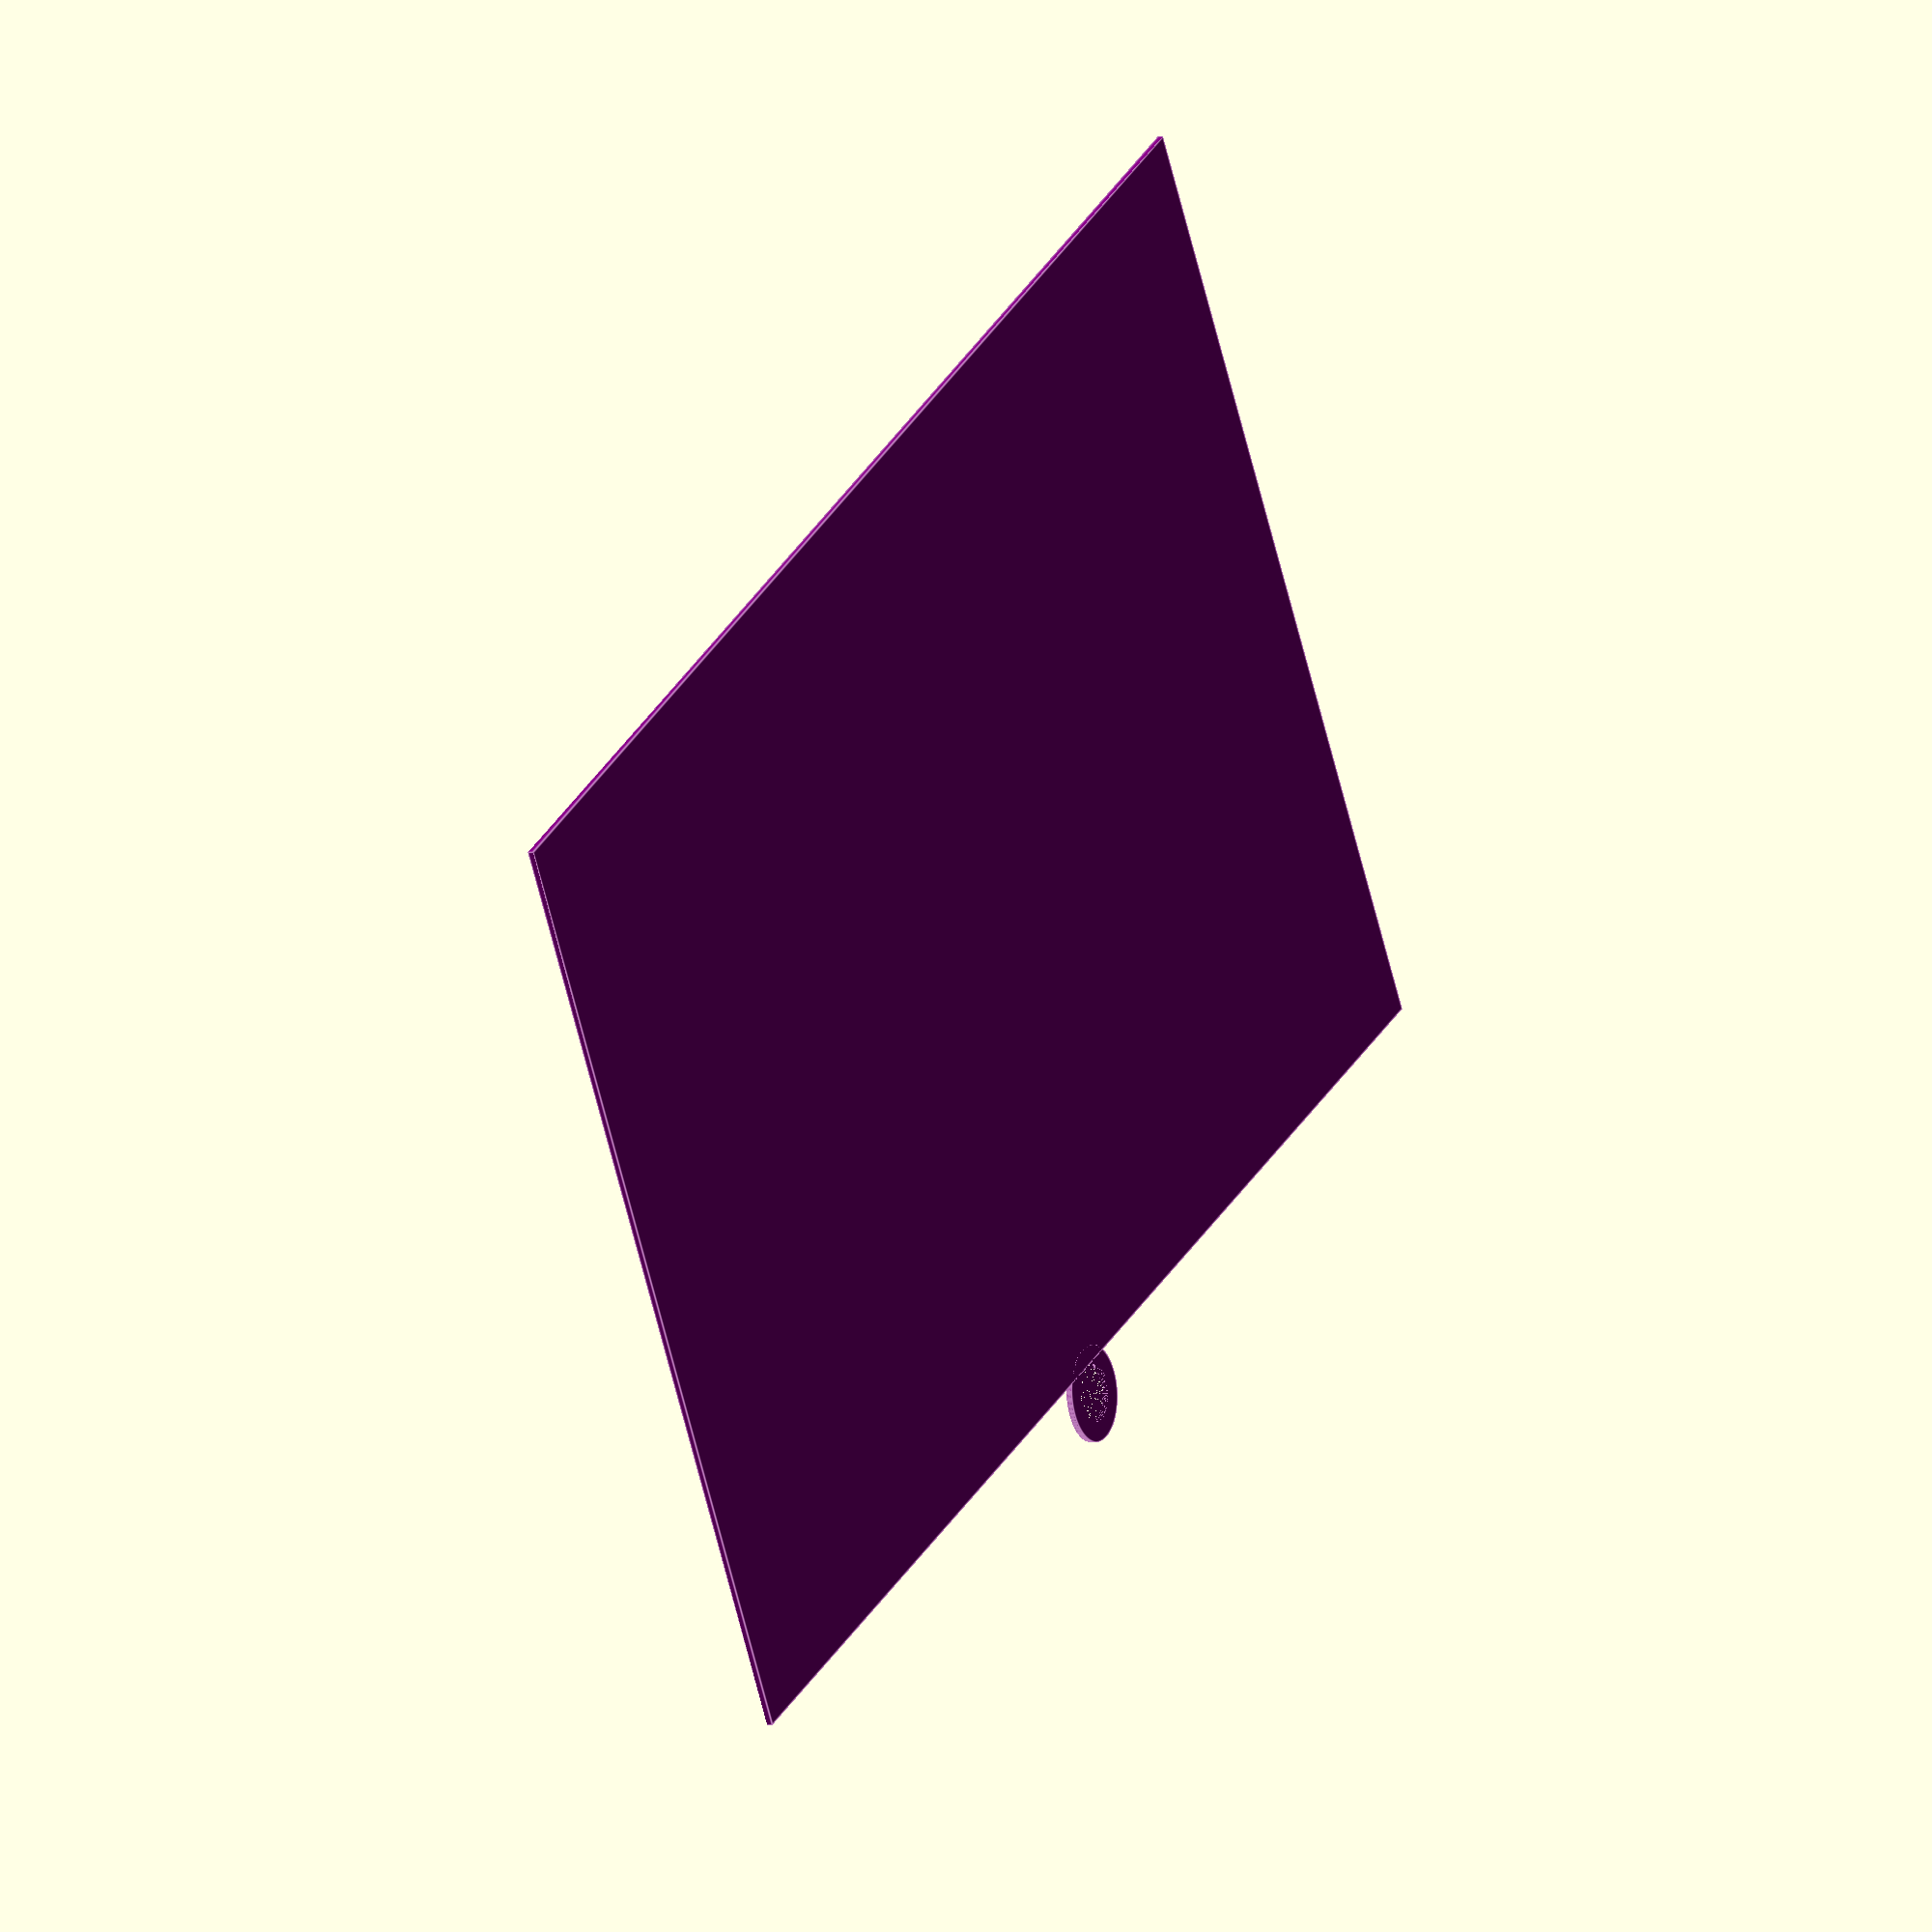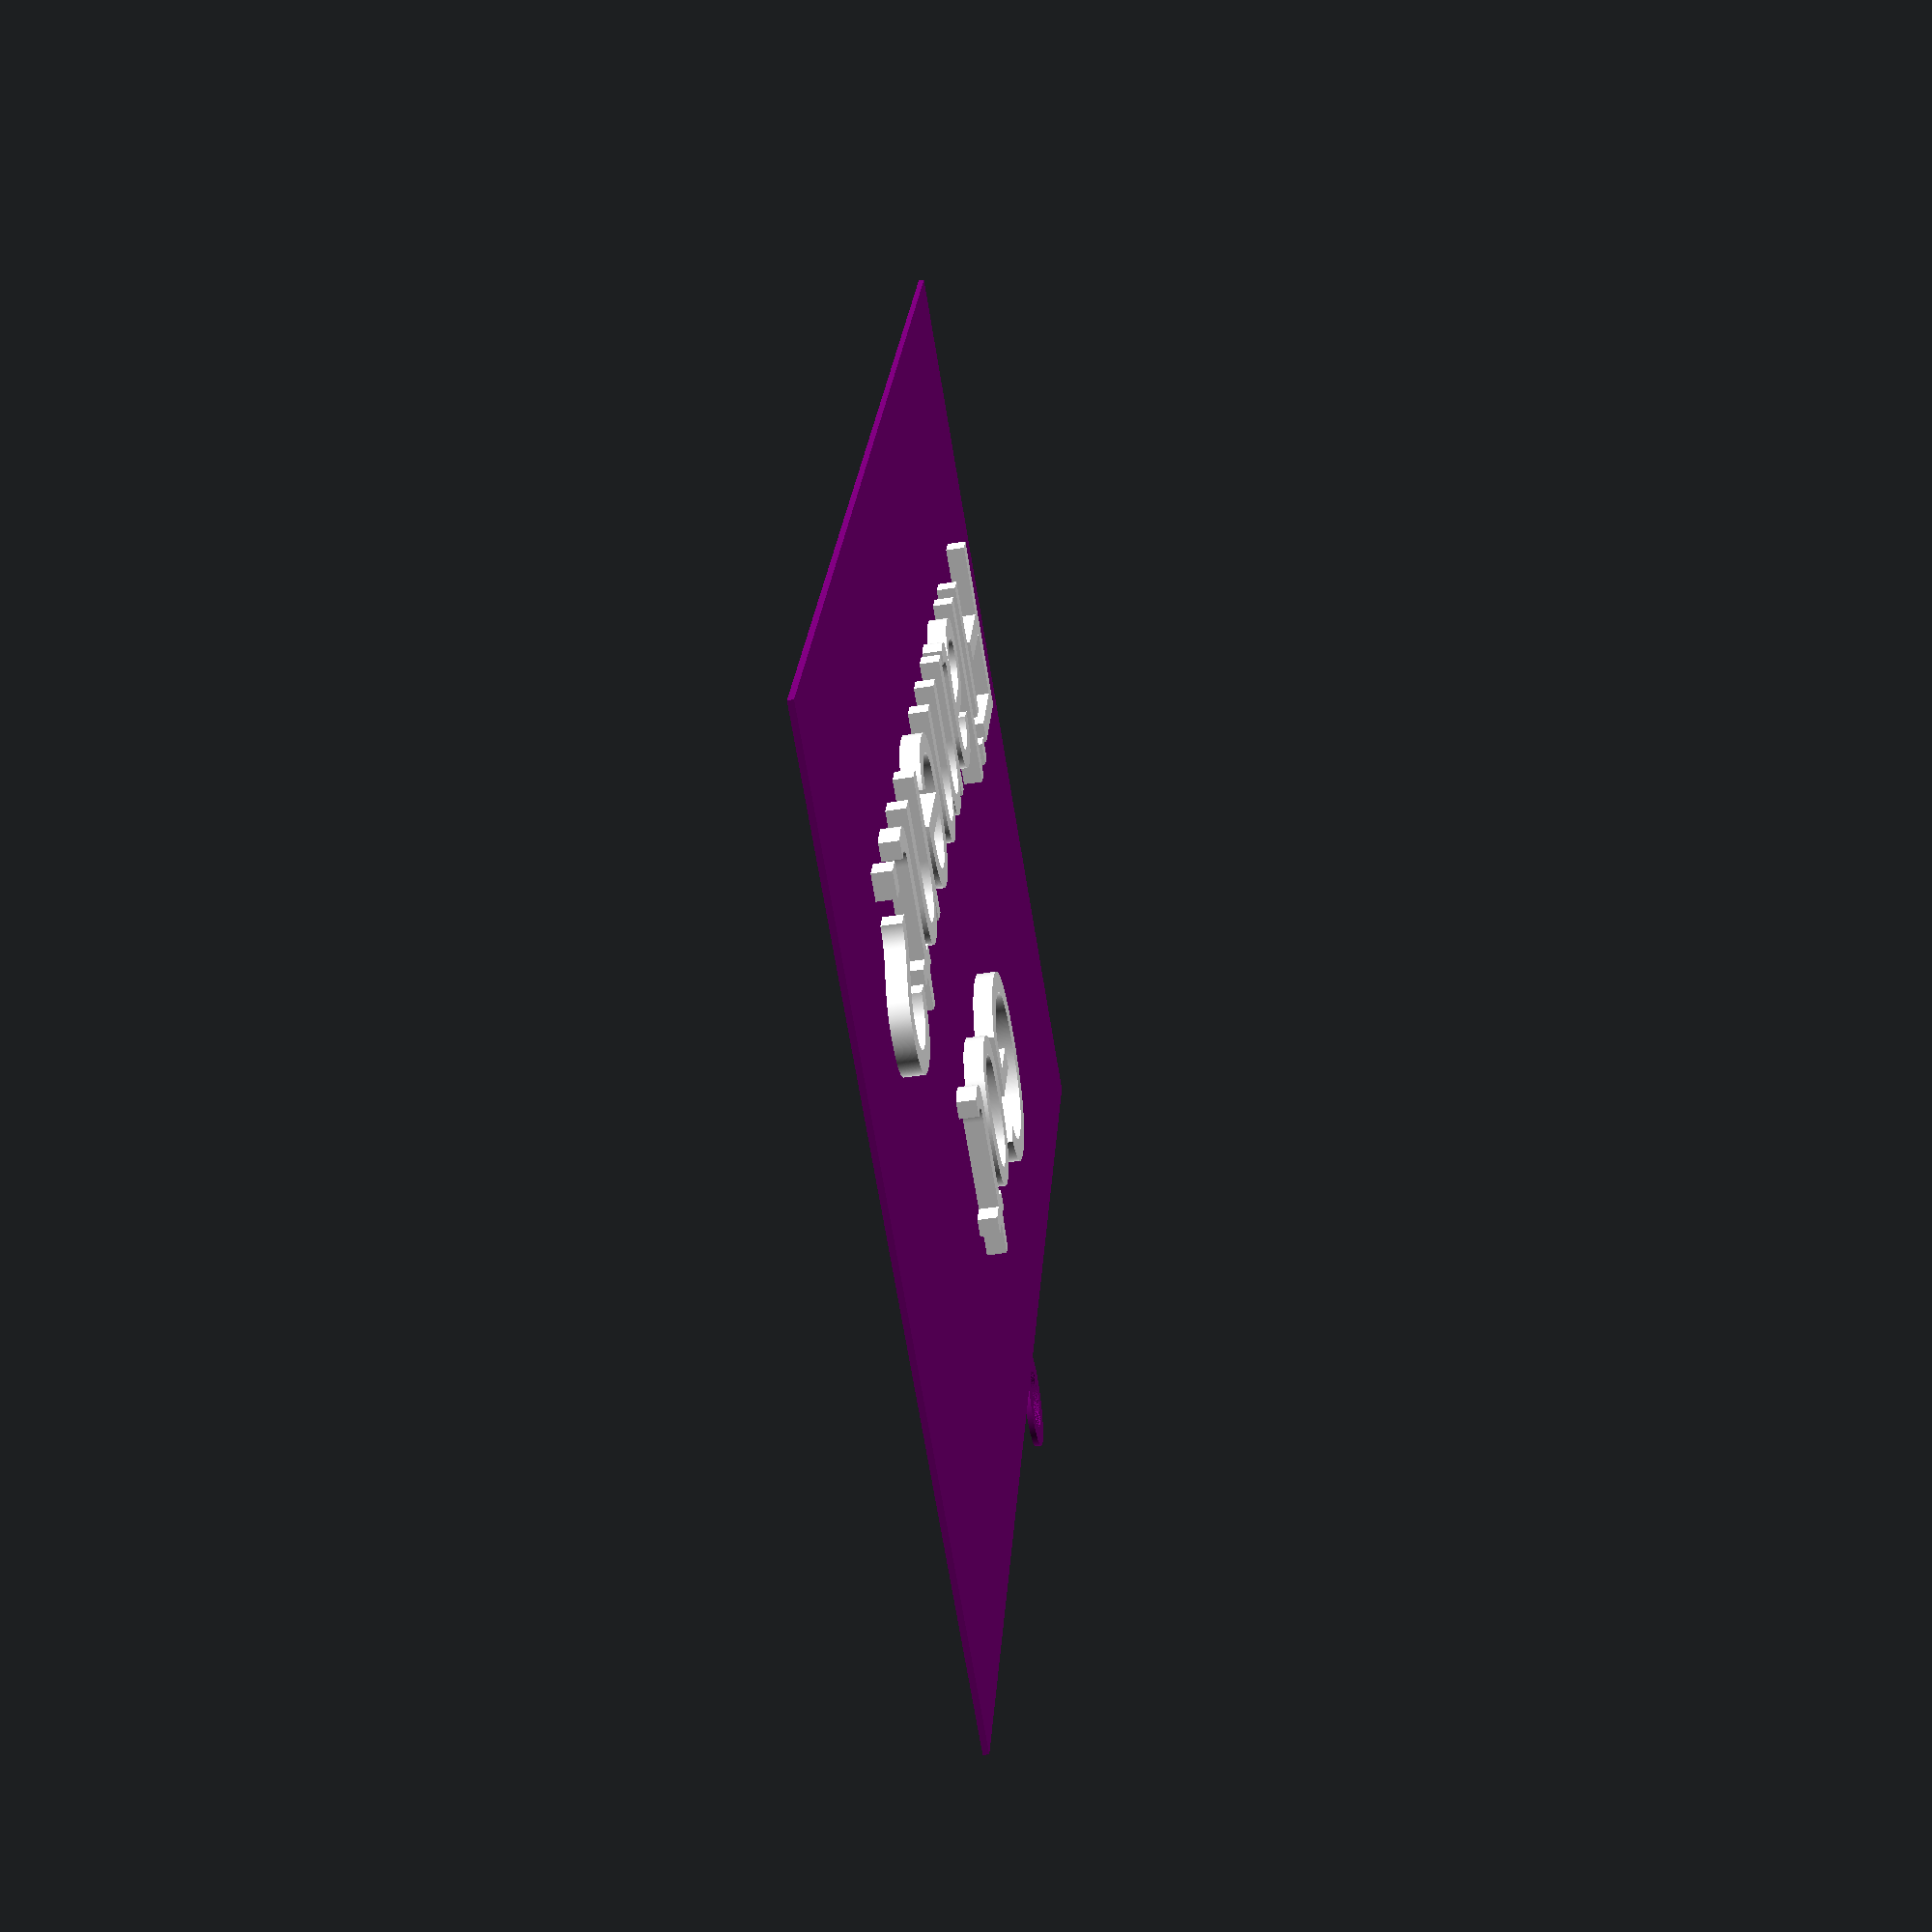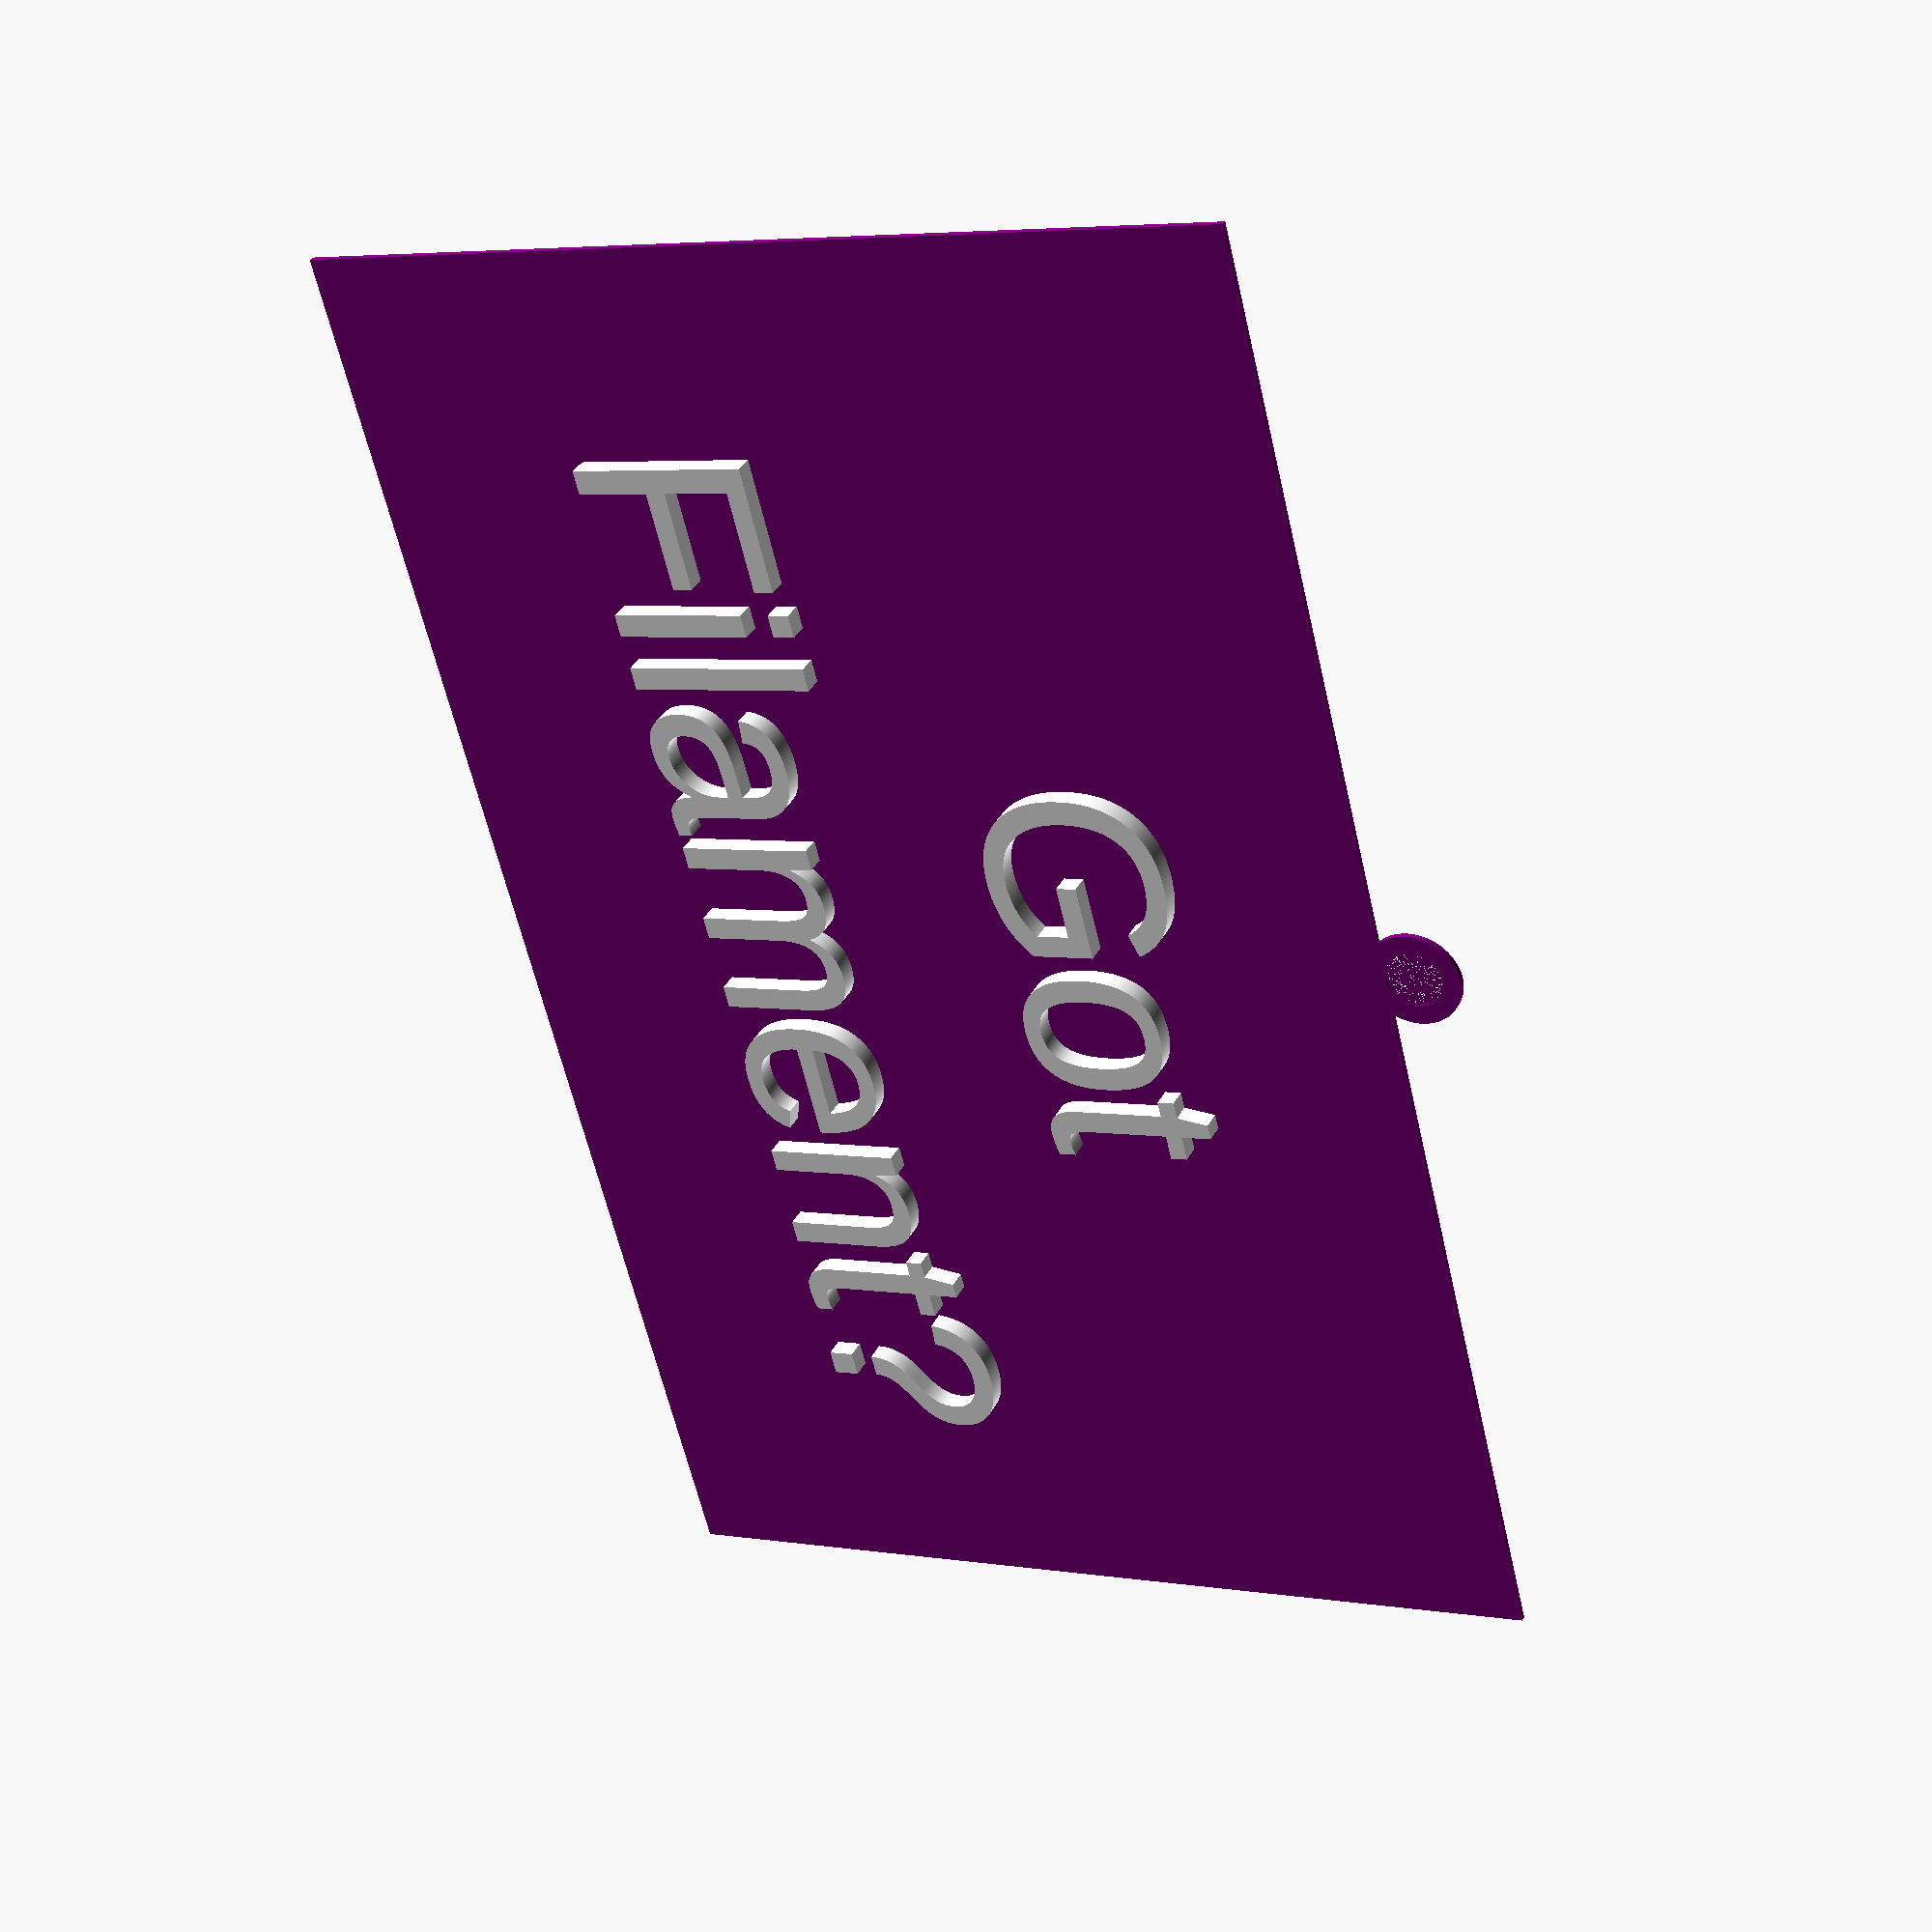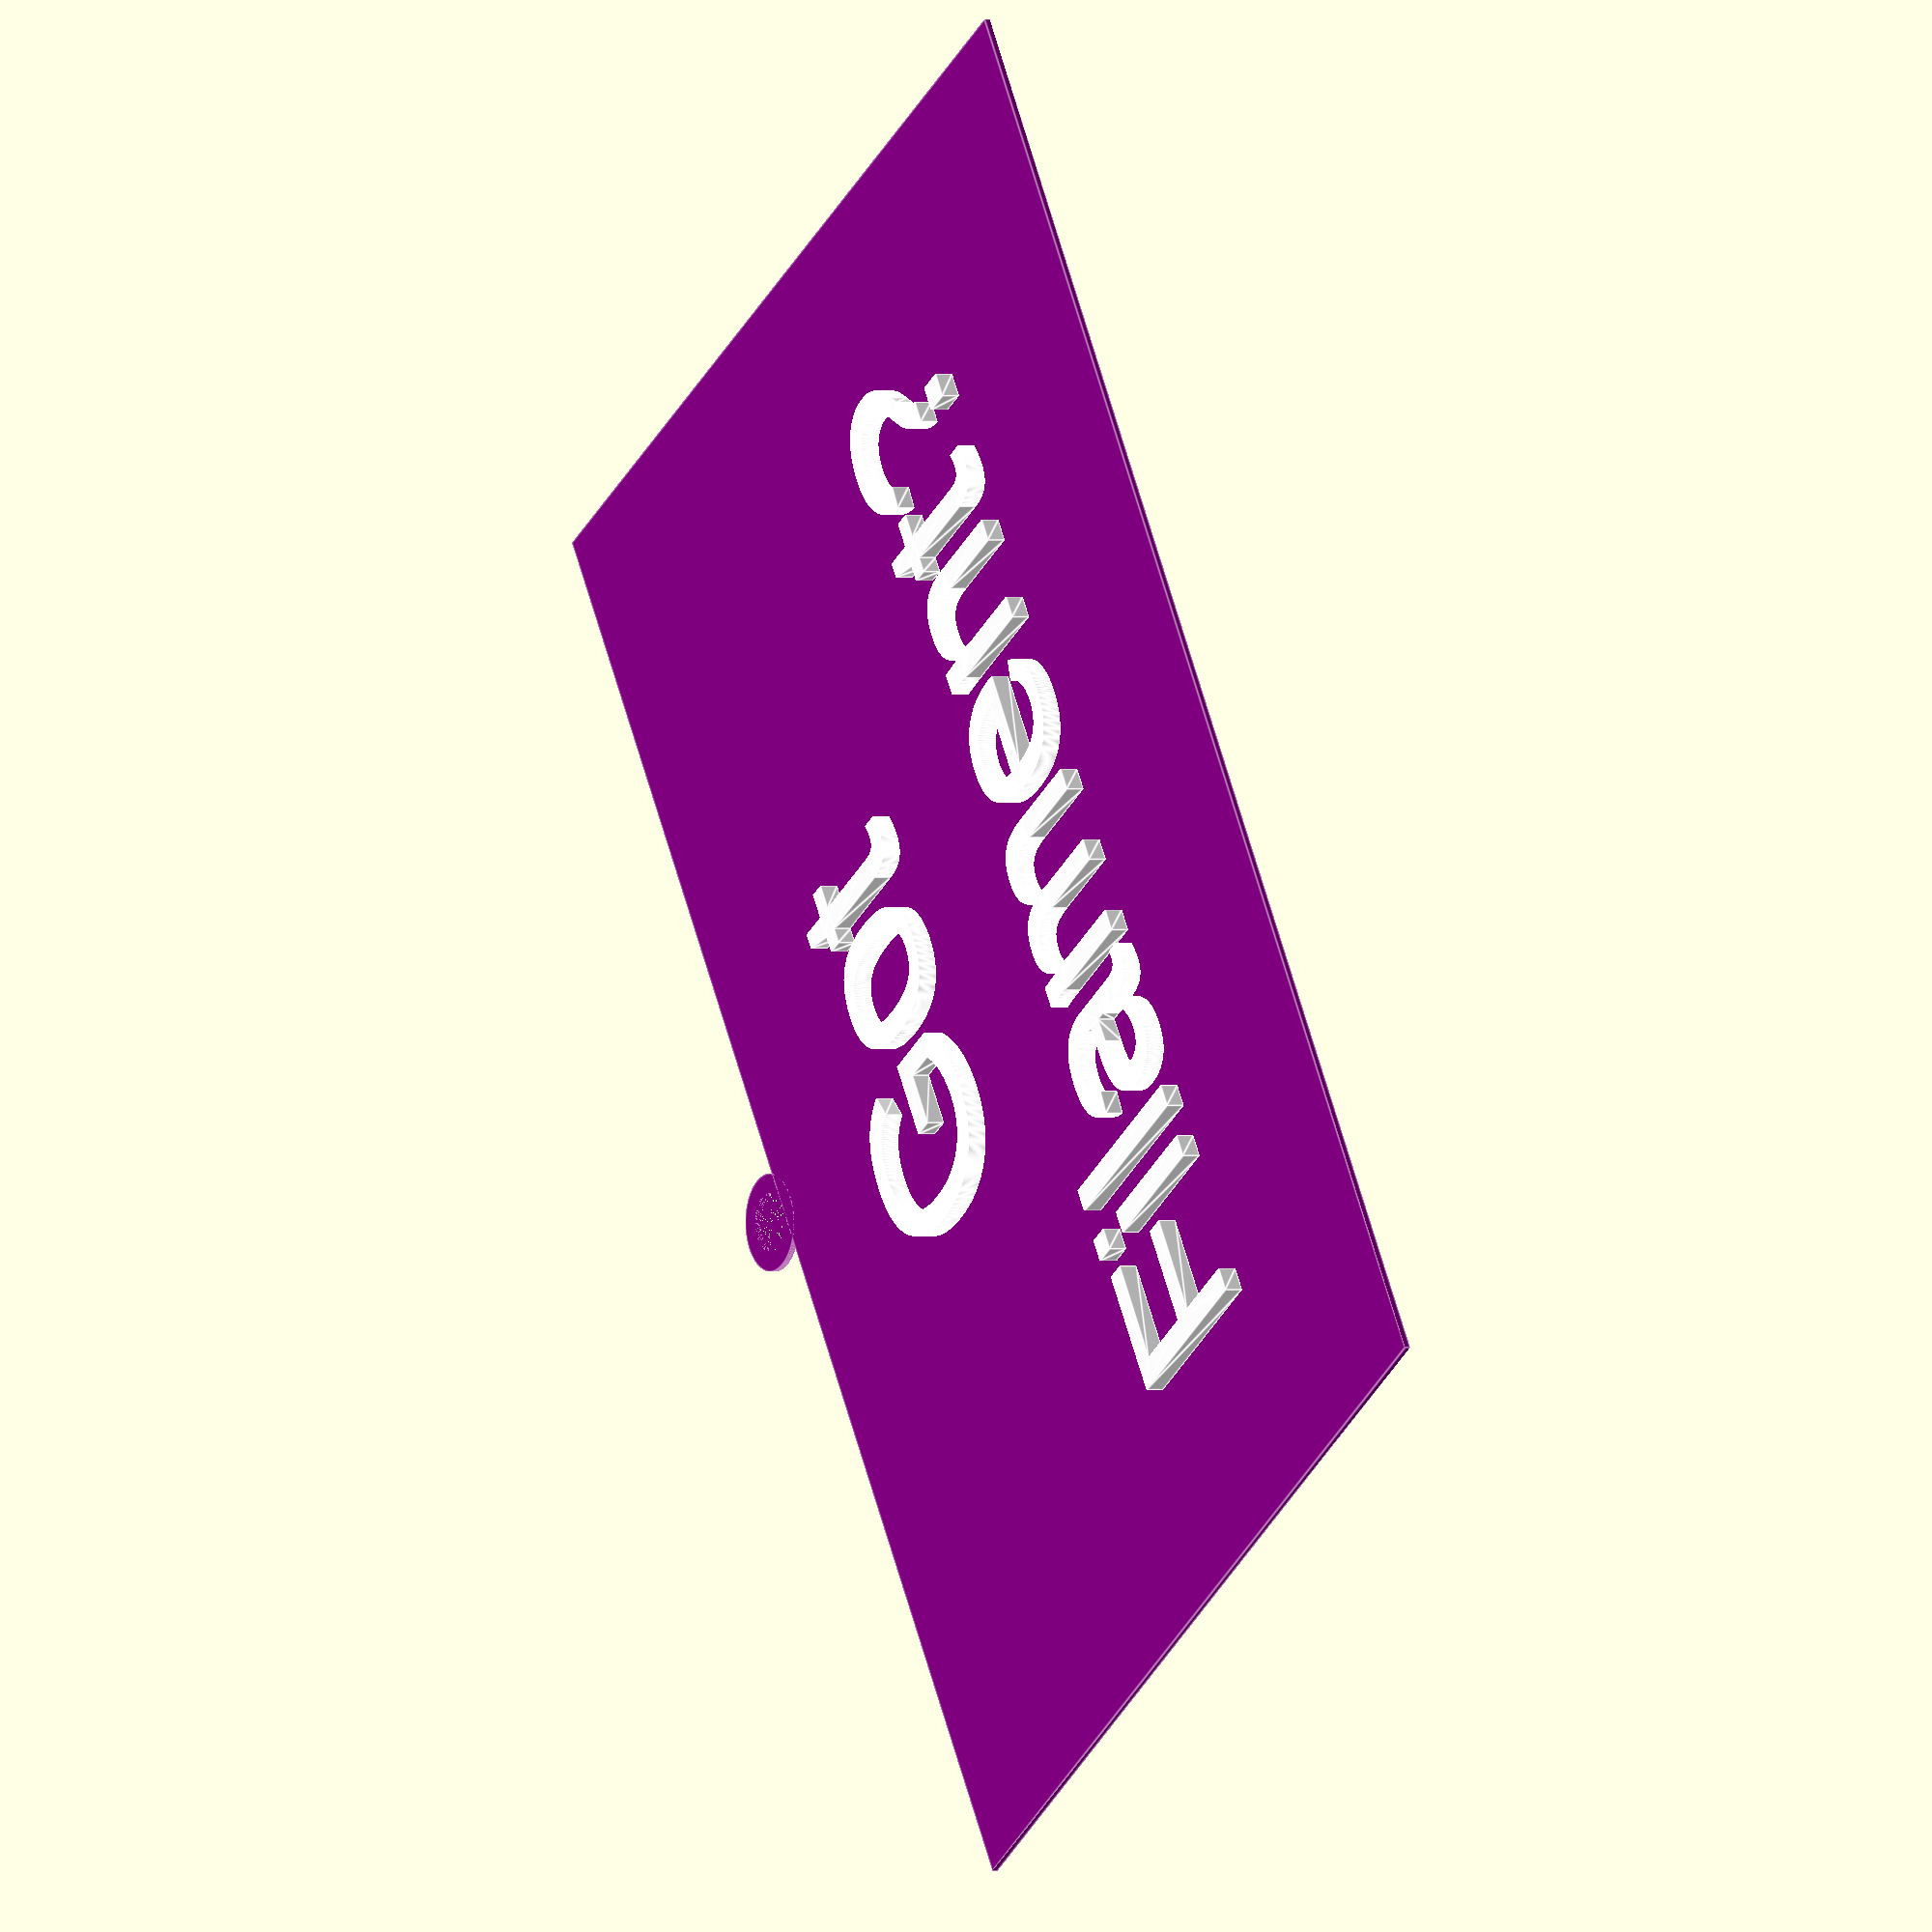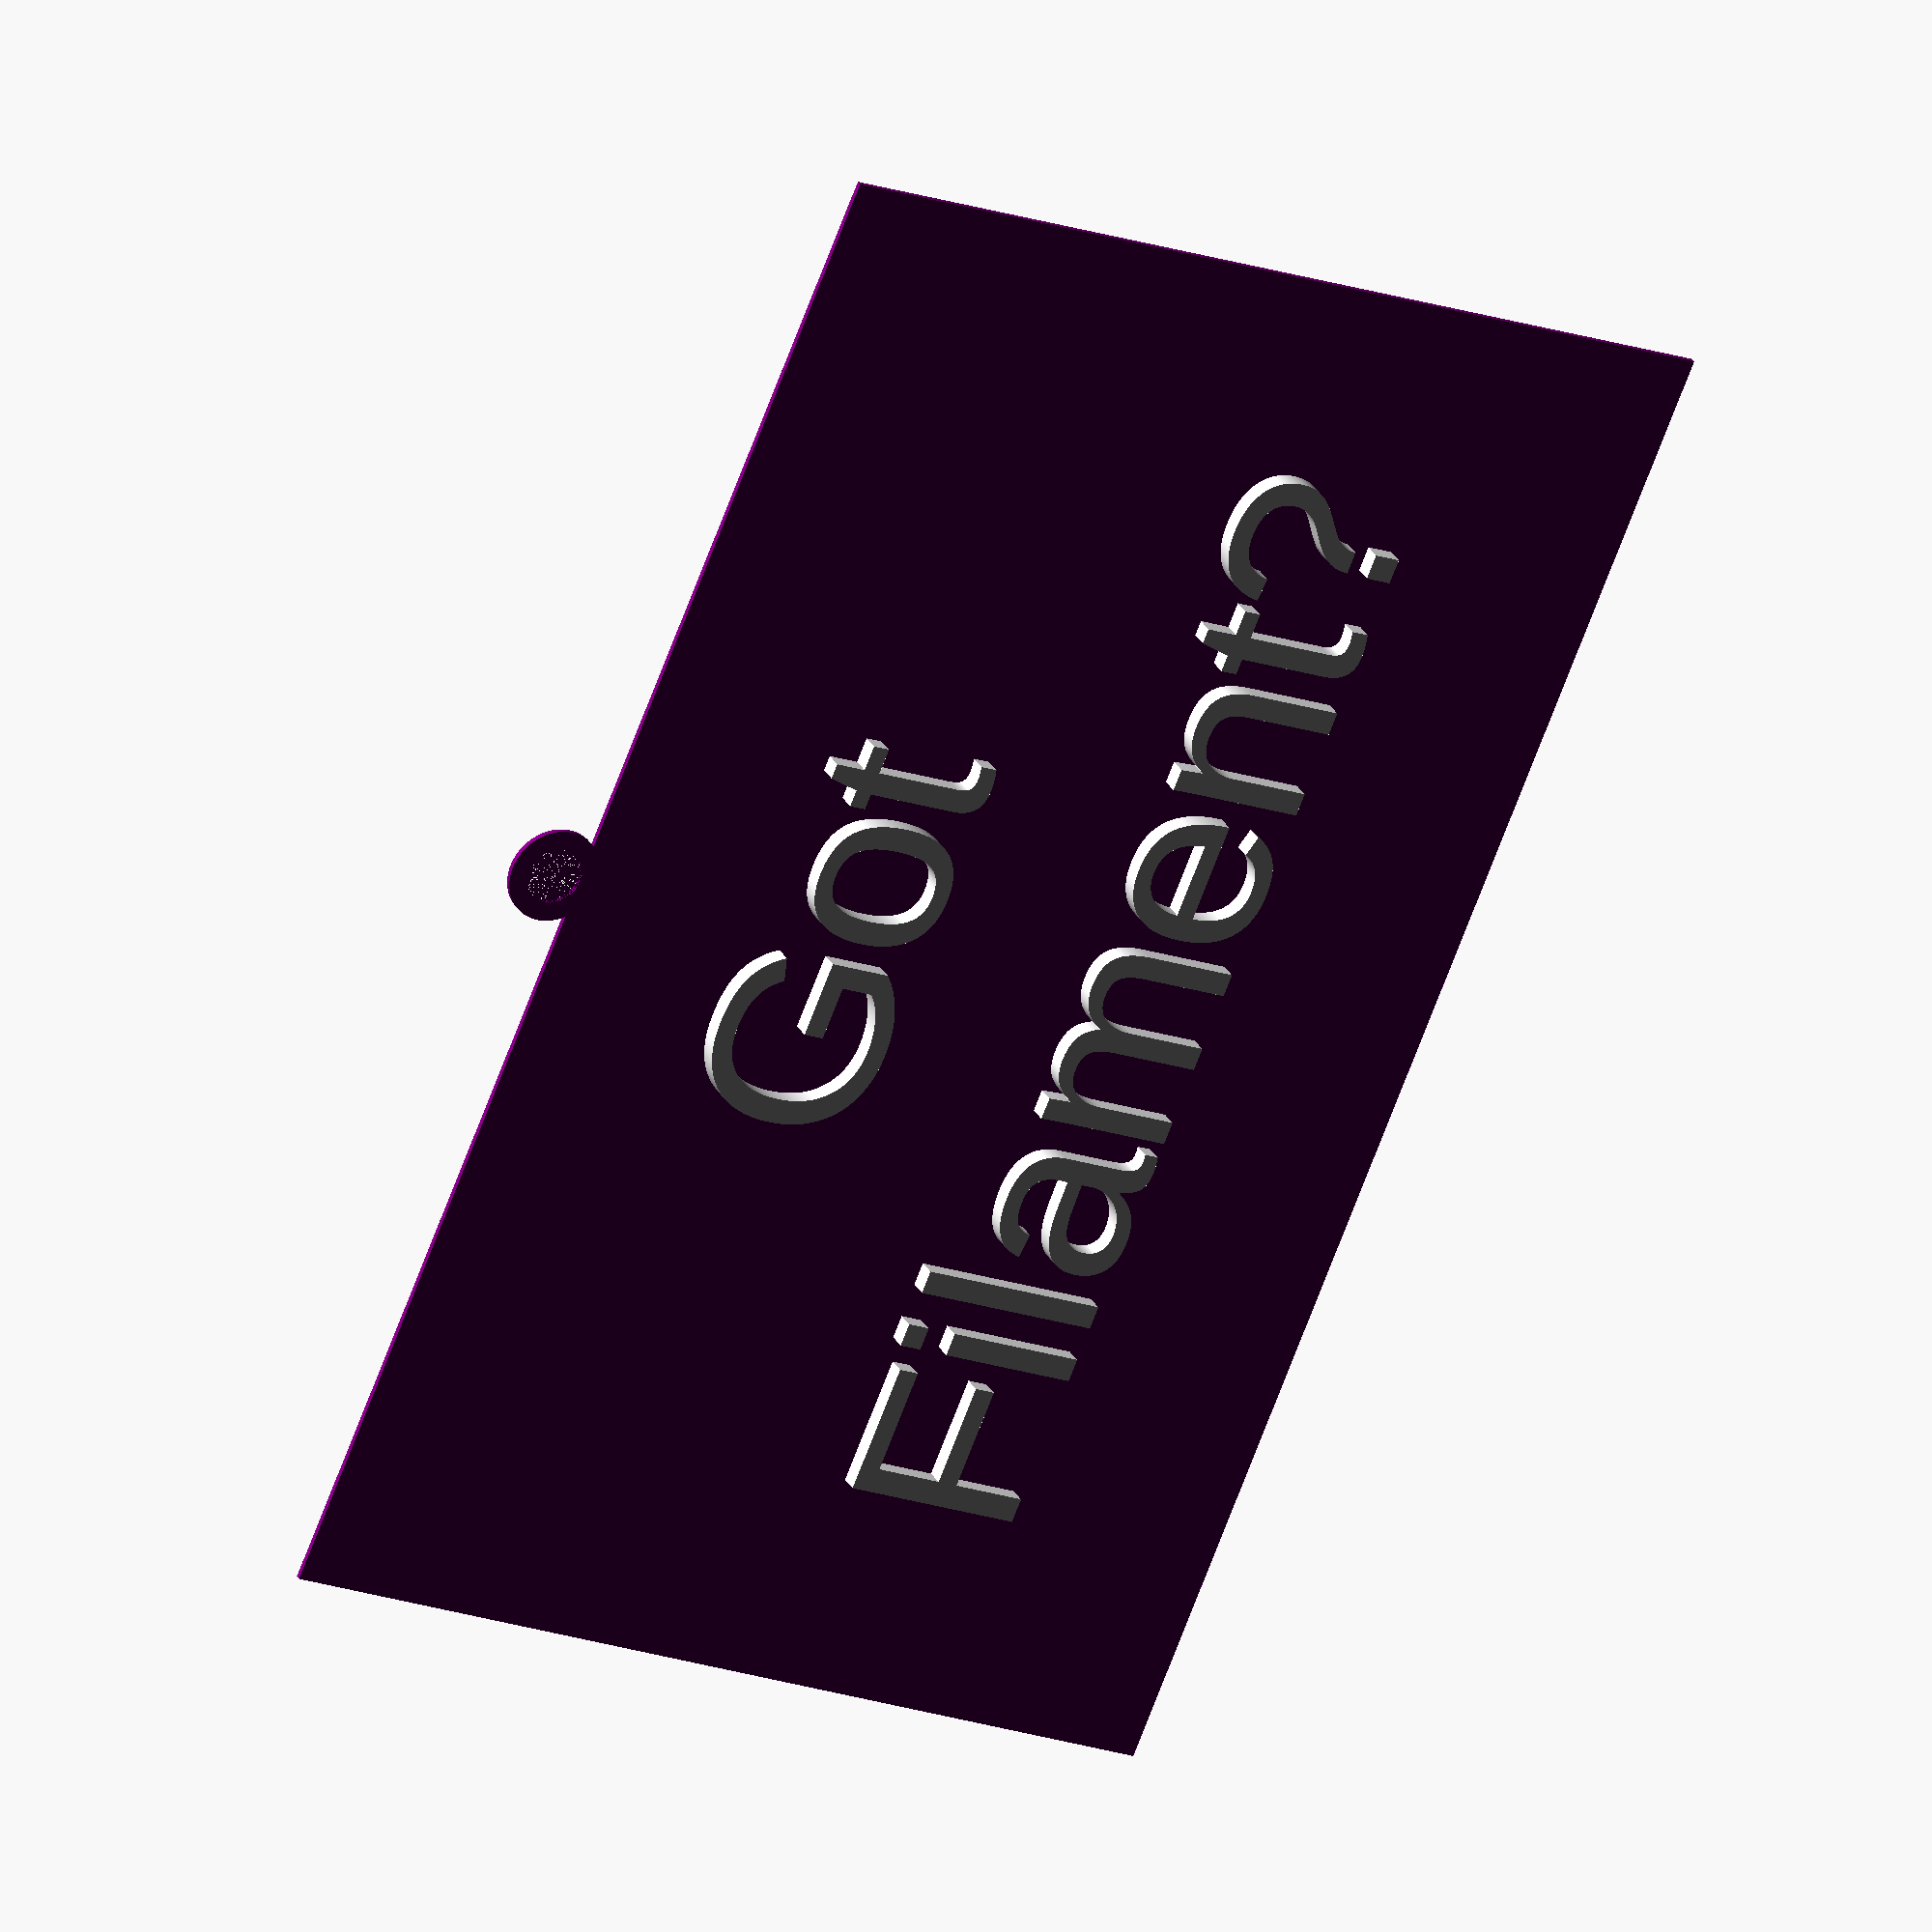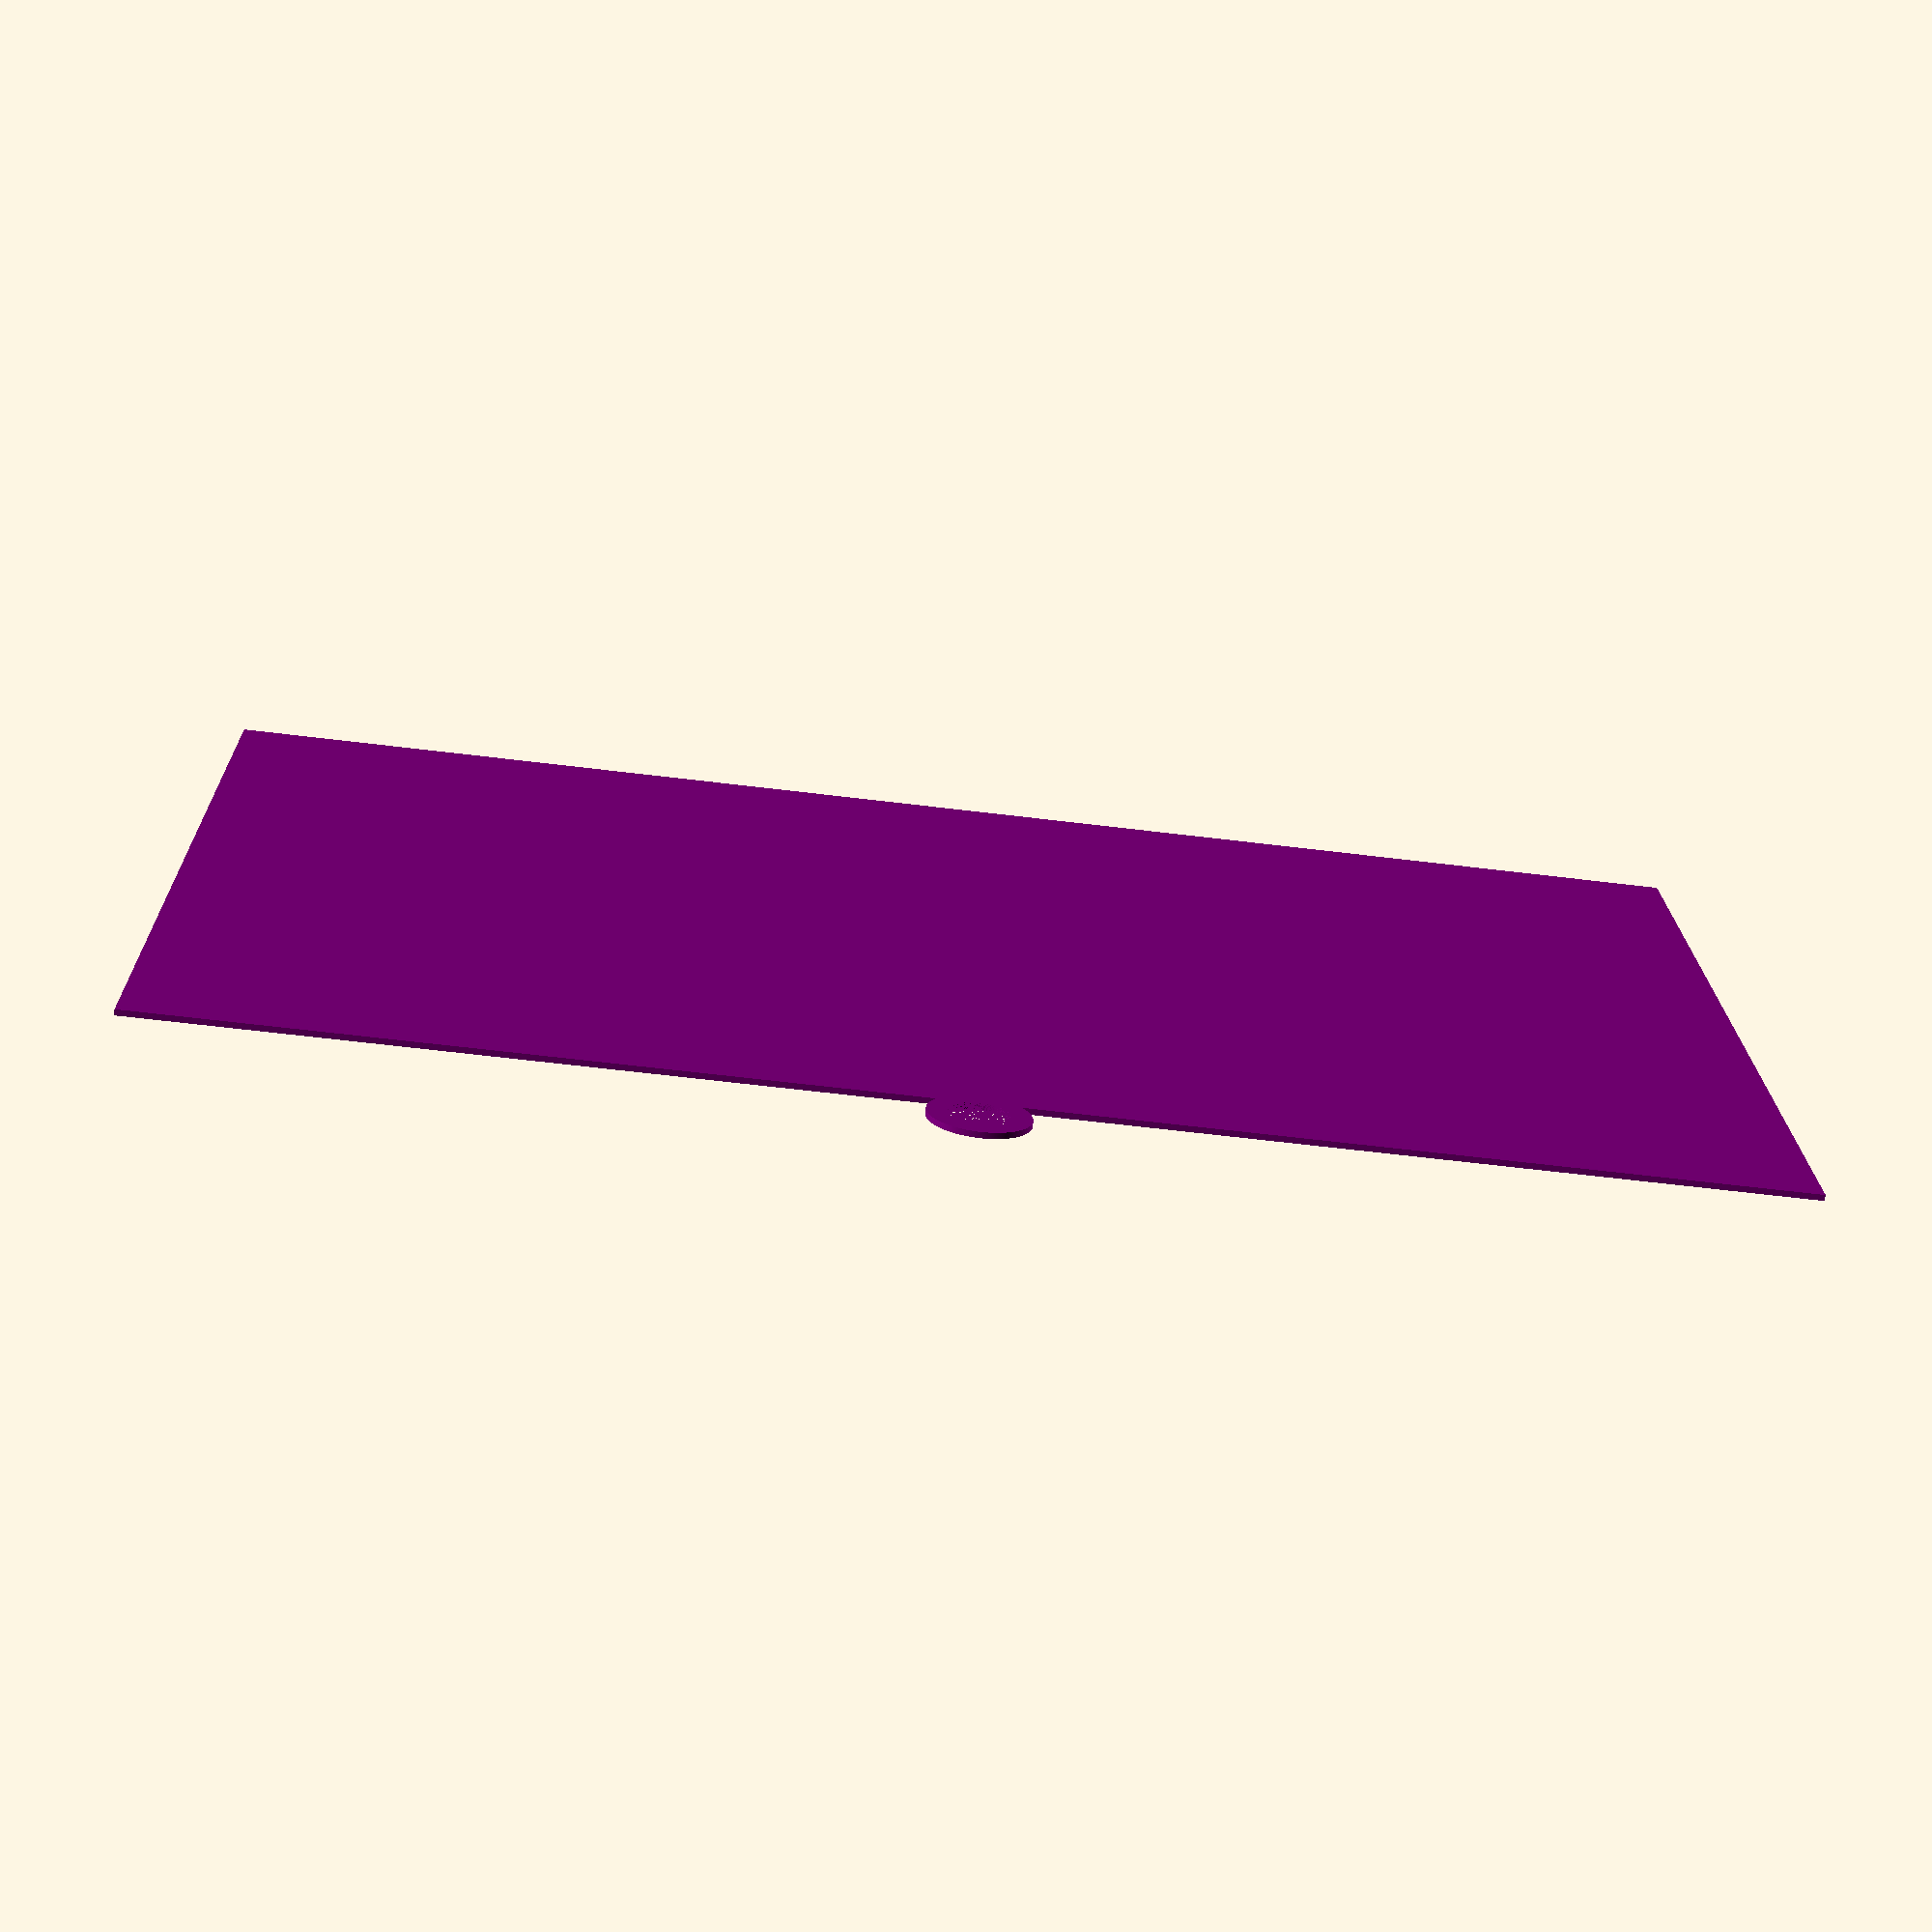
<openscad>
//
//    GotFilament.scad
//
//    EvilTeach
//
//    12/13/2015
//
//    
//

// This controls the thickness of the base plate, and the hanger.
thickness  =   0.3;

// This controls the width of the base plate.
baseWidth  =  80.0;

// This controls the depth of the base plate.
baseDepth  =  50.0;

// This is the diameter of the hanger ring.
ringDiameter = 5.0;

// This is the top line of text
text1      = "Got";

// This is the bottom line of text
text2      = "Filament?";

// This is how high above the base plate that the text should extend.
textHeight = 1.0;

// This is the font size for the text.
fontSize   = 10;

// I like round
$fn = 360;

module hanger()
{
    ringRadius = ringDiameter / 2;
    
    translate([0, baseDepth + ringRadius - 1, 0])
        difference()
        {
            cylinder(r = ringRadius,     h = thickness);
            cylinder(r = ringRadius - 1, h = thickness);
        }
}



module base_plate()
{
    color("purple")
    {
        hanger();
        translate([-baseWidth / 2,0 , 0])
            cube([baseWidth, baseDepth, thickness]);
    }
}



module witty_saying()
{
    color("white")
        translate([0, baseDepth * 0.60, thickness])
            linear_extrude(textHeight)
                text(text1, size=fontSize, halign = "center");
    
    color("white")
        translate([0, baseDepth * 0.25, thickness])
            linear_extrude(textHeight)
                text(text2, size=fontSize, halign = "center");
}



module main()
{
    // Force the pieces into the middle of the build plate.
    translate([0, -baseDepth / 2, 0])
    {
        base_plate();
        witty_saying();
    }
}

main();
</openscad>
<views>
elev=4.7 azim=211.3 roll=118.0 proj=o view=edges
elev=229.9 azim=289.9 roll=260.0 proj=p view=wireframe
elev=324.3 azim=75.8 roll=24.6 proj=p view=wireframe
elev=359.7 azim=237.5 roll=60.1 proj=o view=edges
elev=332.7 azim=292.8 roll=337.2 proj=o view=wireframe
elev=252.5 azim=1.3 roll=7.0 proj=p view=solid
</views>
